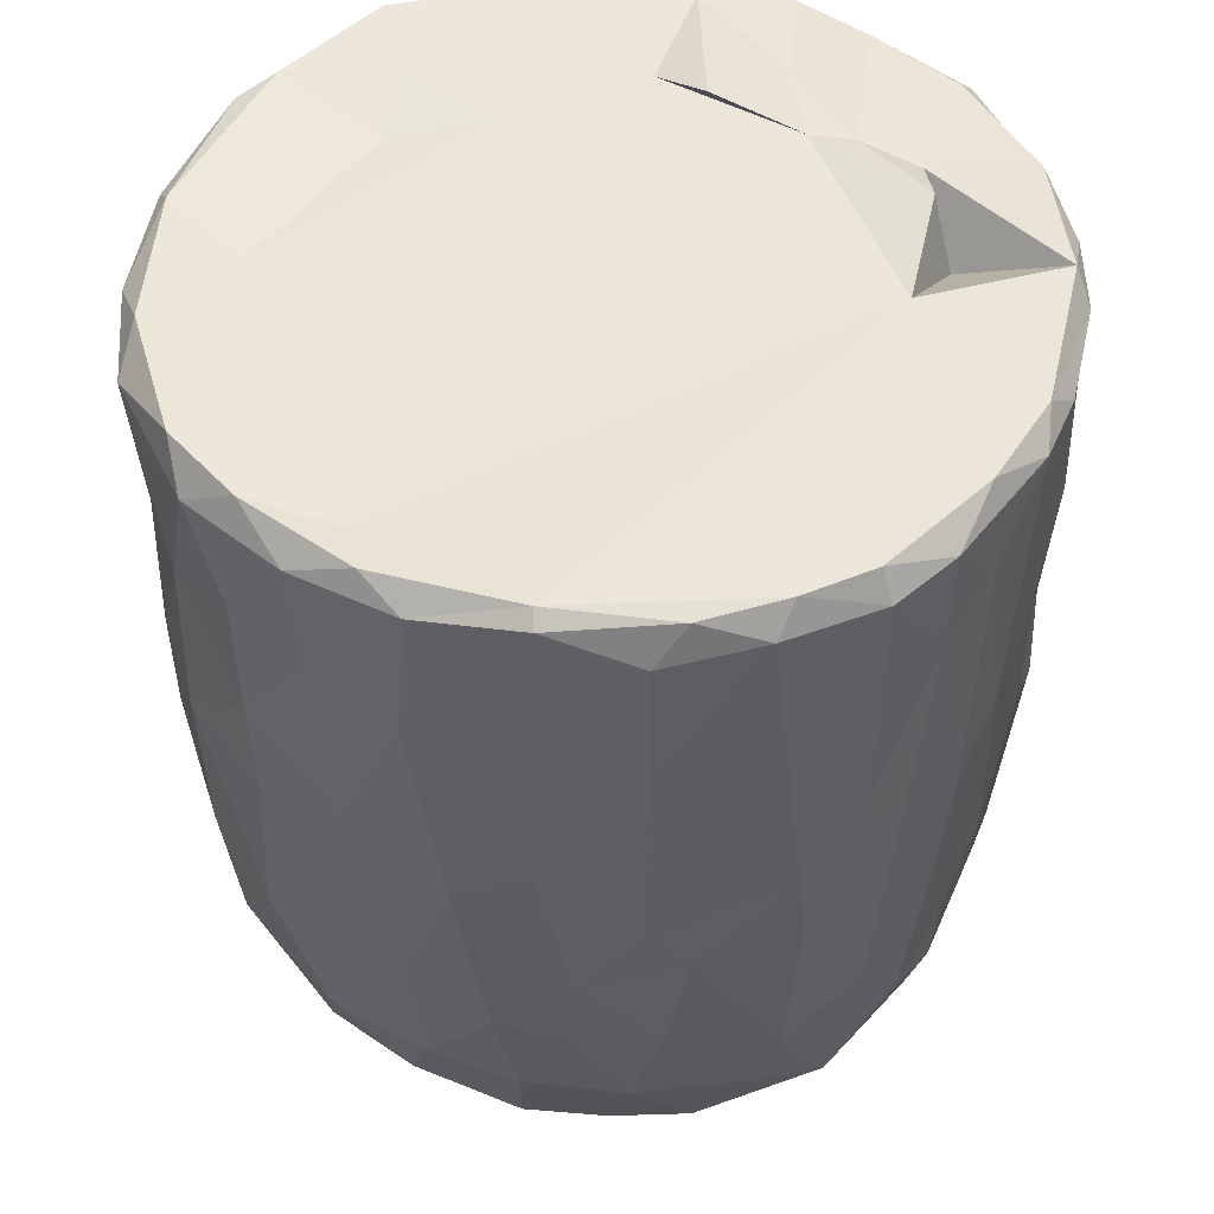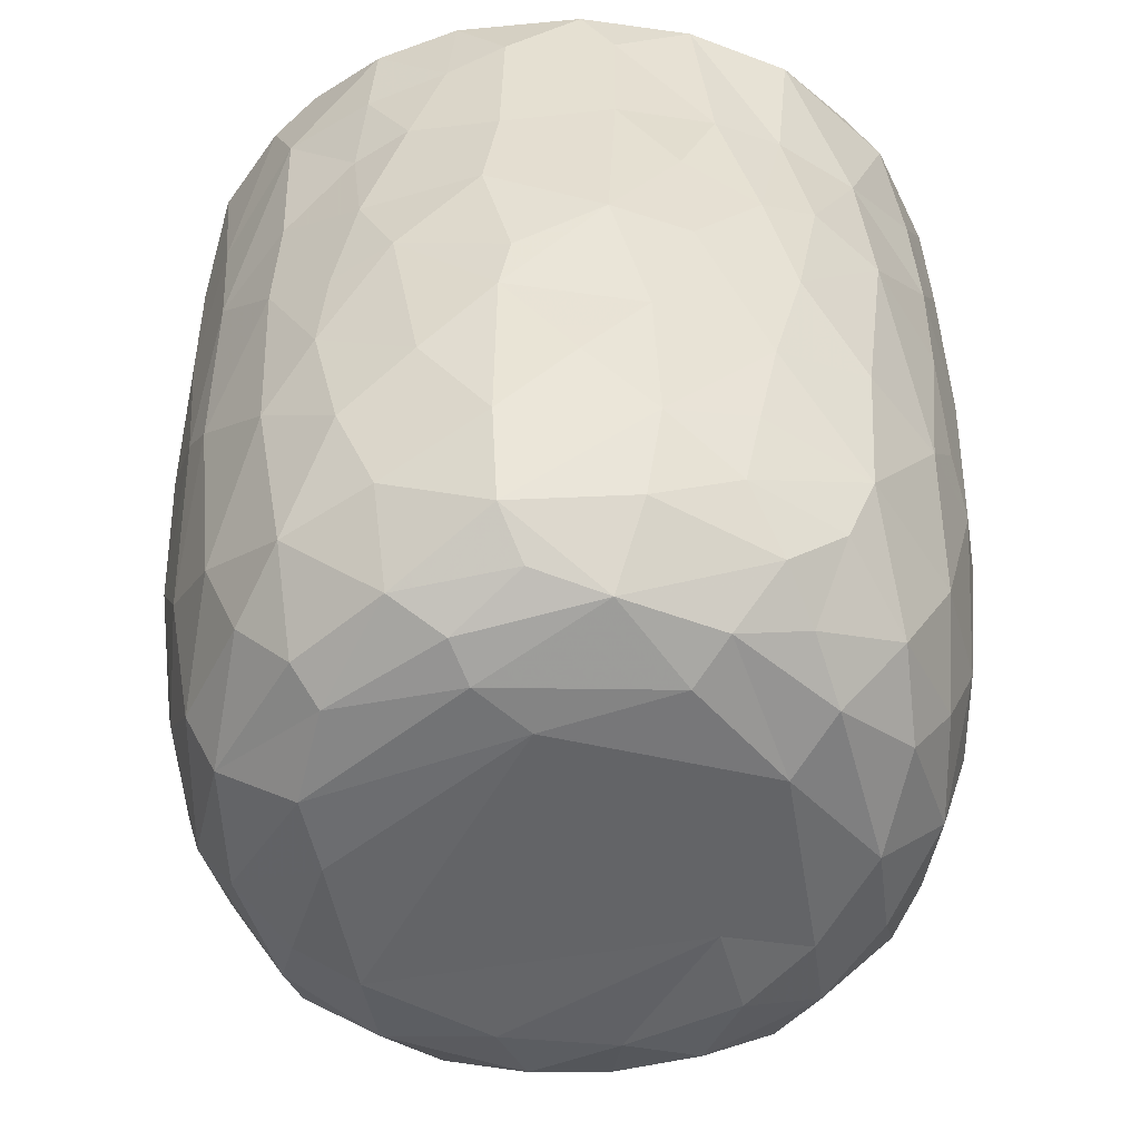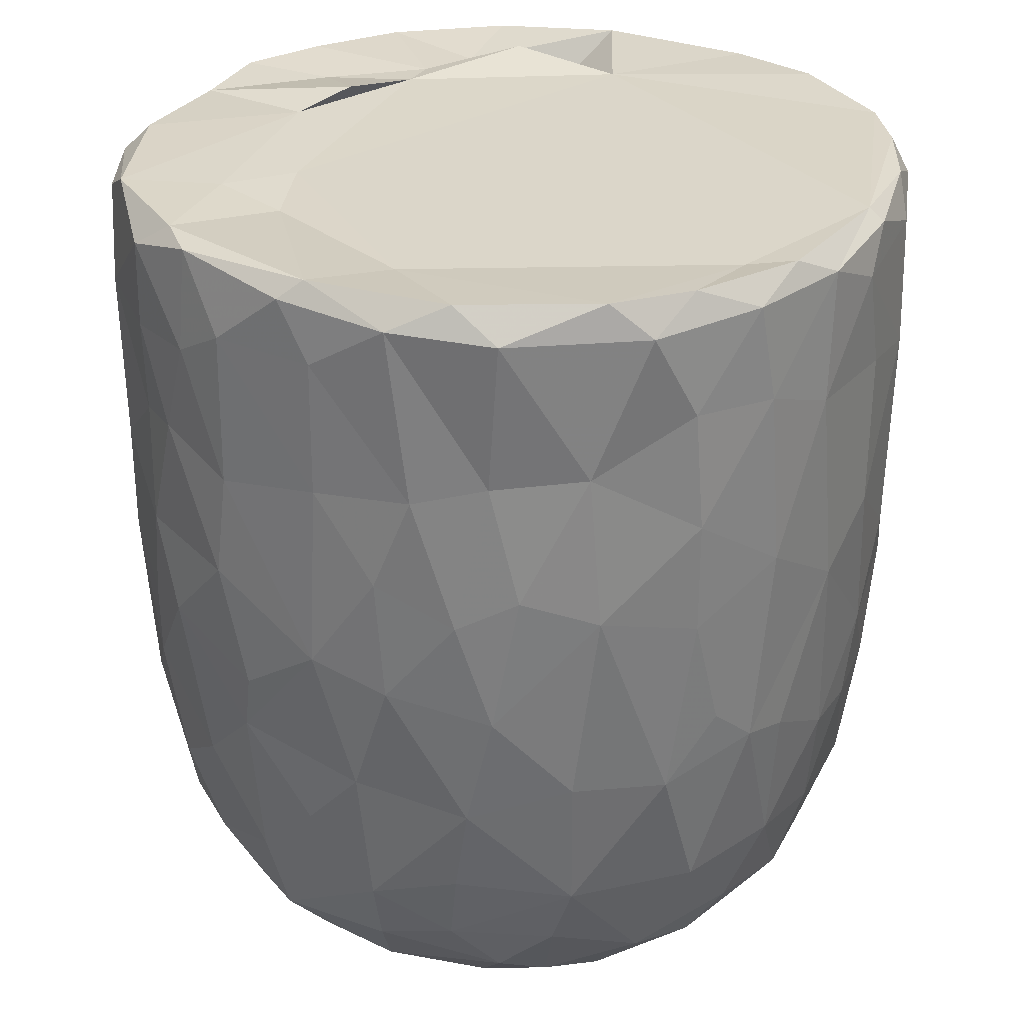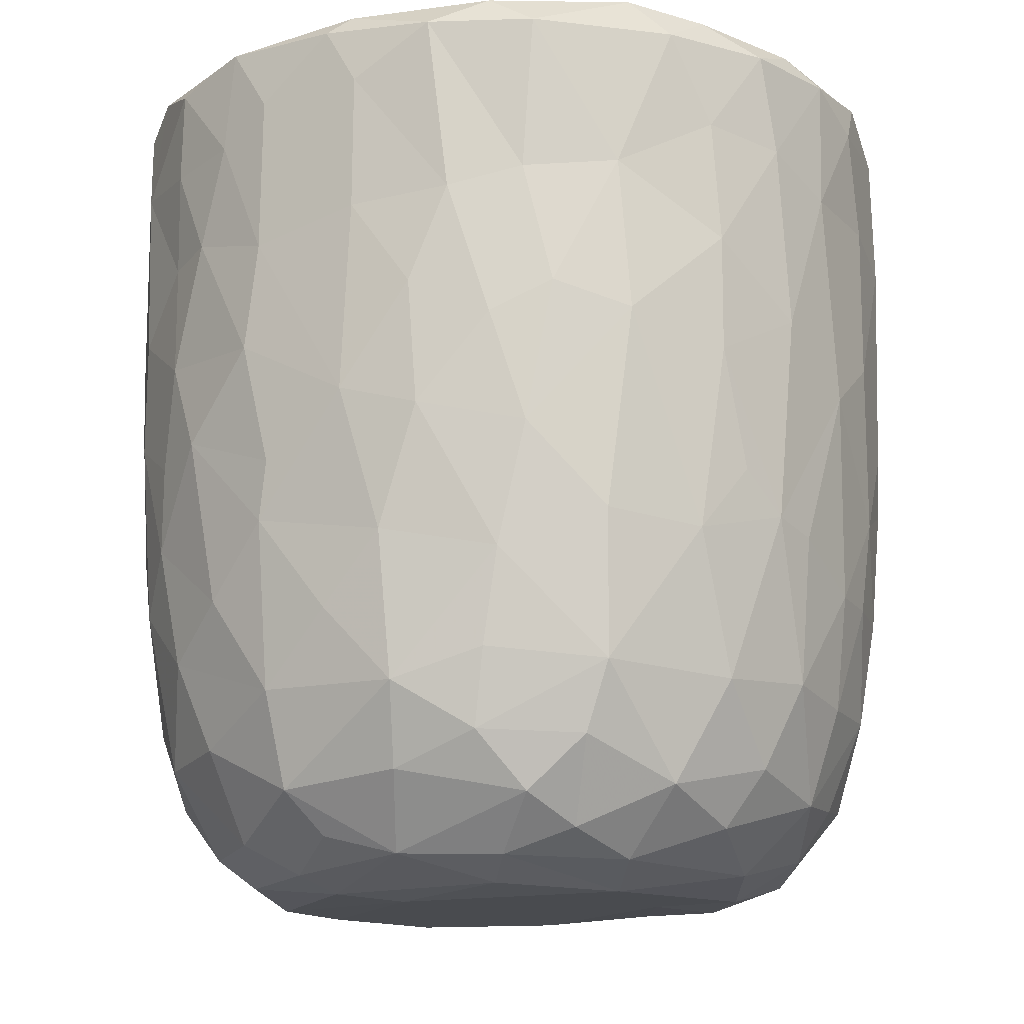
<metadata>
{"format":"obj","ext":"obj","renderer":"f3d","projection":"perspective","resolution":1024,"background":"white","views":[{"elev":48.6,"azim":-73.7,"up":"+Y"},{"elev":-52.4,"azim":179.0,"up":"+Y"},{"elev":29.4,"azim":-146.6,"up":"+Y"},{"elev":-14.5,"azim":-151.2,"up":"+Y"}]}
</metadata>
<code>
v 0.1369 -0.06005 -0.905
v 0.1613 -0.1938 -0.8927
v -0.06542 0.07839 -0.9201
v 0.2044 0.2177 -0.9077
v 0.1723 0.4605 -0.9065
v -0.08496 0.5112 -0.9136
v -0.2268 0.3128 -0.8954
v 0.1657 0.8133 -0.9087
v -0.08796 0.819 -0.915
v -0.3112 0.5312 -0.8708
v 0.2991 0.7379 -0.8771
v -0.009168 0.9511 -0.9139
v -0.2681 0.9316 -0.8893
v -0.004629 -0.4072 -0.8767
v 0.165 -0.5731 -0.8442
v -0.1641 -0.579 -0.8515
v -0.1501 -0.2469 -0.884
v -0.4045 -0.2973 -0.8037
v -0.2446 0.0289 -0.8872
v 0.3868 0.02679 -0.8497
v -0.4017 0.2295 -0.8379
v 0.3773 0.515 -0.8481
v 0.283 0.9771 -0.8659
v -0.05573 0.9933 -0.8772
v -0.3616 -0.5132 -0.7896
v 0.3214 -0.3538 -0.837
v -0.4721 -0.02034 -0.7981
v 0.4713 0.2305 -0.8105
v 0.4984 0.4962 -0.7752
v -0.4637 0.576 -0.7952
v 0.4808 0.7235 -0.8025
v -0.4962 0.9221 -0.8054
v 0.4676 0.9291 -0.8133
v -0.3835 0.9923 -0.8085
v 0.3688 0.9918 -0.8052
v -0.1327 -0.763 -0.779
v 0.1519 -0.7908 -0.7806
v -0.3268 -0.687 -0.7626
v 0.4782 -0.4718 -0.7497
v 0.539 -0.1944 -0.7486
v -0.6149 -0.2105 -0.6849
v 0.5211 -0.00129 -0.7706
v -0.5269 0.3022 -0.7718
v 0.6666 0.7417 -0.6734
v 0.3909 -0.6778 -0.7352
v -0.5962 -0.5388 -0.6521
v 0.6522 0.3523 -0.6789
v -0.642 0.5967 -0.6729
v 0.628 0.9975 -0.6688
v -0.1473 0.9661 -0.6785
v -0.2969 -0.9381 -0.5828
v -0.4026 -0.8161 -0.6675
v -0.07135 -0.9319 -0.6639
v 0.097 -0.8877 -0.6997
v 0.3621 -0.8854 -0.6279
v -0.5339 -0.6951 -0.6376
v 0.5816 -0.697 -0.6082
v 0.6446 -0.3256 -0.6463
v 0.6624 0.09141 -0.6675
v -0.6703 0.2451 -0.6677
v -0.7398 0.9177 -0.5873
v -0.6554 0.9974 -0.6356
v 0.4357 0.9863 -0.5435
v 0.7221 0.9411 -0.598
v 0.2404 -0.956 -0.5781
v -0.4606 -0.8843 -0.5497
v -0.7603 -0.2359 -0.5129
v 0.7906 0.2876 -0.5077
v -0.7672 0.9726 -0.2578
v 0.267 0.9601 -0.547
v 0.1972 -0.9929 -0.4879
v 0.5492 -0.8948 -0.4619
v 0.7897 -0.148 -0.4748
v -0.805 0.1824 -0.4748
v -0.7942 0.7182 -0.4945
v 0.3617 0.9694 -0.3596
v -0.2232 -0.9872 -0.484
v -0.6554 -0.7906 -0.4476
v 0.7451 -0.5783 -0.4386
v -0.8086 0.4429 -0.4807
v 0.813 0.5937 -0.4697
v -0.7639 0.9893 -0.4633
v 0.4881 -0.9586 -0.3955
v -0.5164 -0.9435 -0.3993
v 0.6675 -0.7674 -0.4405
v -0.8234 -0.08468 -0.4015
v 0.8476 0.9396 -0.4091
v -0.7713 -0.5579 -0.3951
v 0.07643 -1.007 -0.3859
v -0.4233 -0.9969 -0.2636
v -0.8599 -0.1782 -0.2987
v 0.8353 -0.06765 -0.3856
v 0.8766 0.3582 -0.3066
v -0.8593 0.9294 -0.3459
v 0.809 0.9923 -0.3576
v 0.7144 -0.8692 -0.1557
v 0.8334 -0.4705 -0.2622
v 0.5368 -0.992 -0.1862
v -0.6822 -0.8679 -0.2417
v -0.7707 -0.7369 -0.217
v -0.8875 0.2908 -0.2695
v 0.8825 0.6735 -0.305
v -0.877 0.7026 -0.3065
v 0.5779 0.9841 -0.07185
v 0.7844 -0.7367 -0.1841
v -0.8433 -0.5399 -0.1573
v 0.8853 -0.2707 -0.1311
v 0.8917 0.04502 -0.2023
v 0.8983 0.9323 -0.1585
v 0.07369 0.988 0.5732
v -0.9117 0.9356 -0.1045
v -0.8632 0.9849 -0.2022
v 0.4945 -0.9998 -0.01304
v -0.6269 -0.9499 -0.01765
v 0.9114 0.3858 -0.133
v -0.9146 0.6335 -0.1263
v 0.8668 0.9783 -0.05846
v -0.8795 -0.2055 -0.1835
v -0.9158 0.157 -0.0527
v 0.916 0.7743 -0.1227
v -0.3097 -0.9897 0.1693
v -0.7768 -0.7909 0.03339
v 0.8424 -0.5875 -0.02762
v -0.8868 -0.3069 0.01382
v -0.8704 0.9969 0.1213
v 0.4276 -0.9971 0.3141
v 0.9042 -0.1288 0.07378
v 0.9169 0.4959 0.09247
v 0.515 1.023 0.05678
v -0.5069 -0.9845 0.2009
v 0.779 -0.7661 0.1546
v 0.8703 -0.4329 0.08022
v 0.9107 0.2138 0.07585
v -0.9146 0.2745 0.1187
v -0.9214 0.8662 0.05256
v 0.4884 0.9828 0.2707
v 0.6935 -0.8966 0.1273
v -0.6636 -0.8967 0.2237
v -0.8441 -0.5669 0.05254
v 0.8122 -0.636 0.1905
v -0.9134 0.63 0.1247
v -0.9031 0.9662 0.1328
v 0.9209 0.7788 0.1174
v 0.5691 -0.9602 0.2472
v -0.8731 -0.3104 0.1635
v -0.8881 -0.09694 0.1904
v 0.902 0.9842 0.1449
v 0.6849 0.9756 0.1861
v -0.747 -0.7808 0.2202
v -0.8112 -0.5632 0.2864
v 0.8919 -0.02542 0.2419
v 0.8309 -0.3946 0.3072
v -0.8646 0.1025 0.3308
v 0.8917 0.2092 0.2361
v 0.8932 0.723 0.2884
v 0.8707 0.4429 0.3225
v -0.8767 0.5916 0.3315
v -0.8695 0.8924 0.3305
v 0.8203 0.9932 0.3225
v -0.8247 -0.3046 0.3616
v 0.8657 0.928 0.3326
v 0.5055 0.9793 0.366
v -0.3684 -0.9906 0.3712
v 0.6003 -0.898 0.3919
v -0.7013 -0.7621 0.395
v -0.5375 -0.9355 0.4041
v 0.1476 -0.9909 0.4732
v 0.7368 -0.6403 0.4359
v 0.8304 -0.1233 0.4
v -0.8287 -0.02026 0.4125
v 0.834 0.1616 0.4228
v -0.8197 0.9823 0.3872
v -0.1203 -0.9767 0.5098
v -0.8183 0.3248 0.4466
v 0.8063 0.696 0.4846
v 0.3952 -0.9499 0.5184
v -0.7057 -0.5858 0.4983
v 0.6947 -0.4717 0.5566
v -0.7758 0.9258 0.5281
v -0.7192 0.993 0.5481
v 0.346 1.016 0.5572
v 0.7198 0.9904 0.5334
v -0.2942 -0.9494 0.5691
v 0.567 -0.8374 0.5245
v 0.7146 -0.2047 0.585
v 0.7576 0.03516 0.5426
v -0.7325 0.1997 0.5974
v 0.7796 0.2716 0.5089
v 0.766 0.9461 0.5507
v -0.6119 0.9948 0.673
v -0.4528 -0.8708 0.5824
v -0.5168 -0.7489 0.6419
v -0.6934 -0.4146 0.5791
v 0.4667 0.9716 0.5119
v 0.07935 -0.9437 0.6327
v -0.7128 0.02949 0.6077
v 0.6717 0.1897 0.6534
v 0.6949 0.4294 0.6403
v 0.265 -0.8601 0.6911
v 0.4943 -0.7603 0.6496
v -0.1039 -0.8942 0.683
v 0.5421 -0.4324 0.7118
v -0.6368 0.9276 0.7022
v -0.625 0.3652 0.6959
v 0.6785 0.8225 0.6537
v 0.3096 0.8521 0.6106
v 0.5188 0.9879 0.7401
v -0.2307 -0.7661 0.7621
v -0.5727 -0.2818 0.7116
v 0.5512 0.282 0.7587
v 0.5739 0.9204 0.736
v 0.3938 -0.6512 0.7426
v -0.4258 -0.496 0.767
v -0.5747 0.118 0.7432
v 0.5459 -0.1168 0.746
v -0.01659 -0.7833 0.7752
v -0.3019 -0.5408 0.8111
v -0.4367 -0.1782 0.8014
v 0.5186 0.5074 0.7768
v 0.5092 0.7464 0.7925
v -0.487 0.6802 0.7817
v -0.5035 0.9427 0.7906
v -0.3558 1.001 0.8175
v 0.247 0.9925 0.8557
v 0.1838 -0.7098 0.7844
v 0.3224 -0.4324 0.8128
v 0.4537 -0.222 0.7897
v 0.003832 -0.628 0.8333
v -0.2945 -0.392 0.8211
v 0.3446 -0.1469 0.8408
v 0.4382 0.1644 0.8169
v -0.4109 0.1913 0.8327
v 0.301 0.3679 0.86
v 0.3623 0.5902 0.8534
v -0.3664 0.7779 0.8445
v 0.3859 0.9281 0.8425
v 0.05352 -0.4639 0.8614
v -0.08894 -0.4024 0.8568
v -0.2291 -0.1488 0.8709
v 0.2751 0.03449 0.8726
v -0.2856 0.3309 0.8734
v 0.242 0.7469 0.8923
v -0.2178 0.9437 0.8949
v -0.1274 0.993 0.8763
v 0.06352 0.0336 0.9034
v -0.08947 0.1434 0.9018
v 0.04411 0.2815 0.8929
v -0.1453 0.4478 0.9006
v 0.1727 0.571 0.8977
v 0.2089 0.925 0.8975
v -0.04956 0.9272 0.912
v 0.0161 0.6357 0.9165
f 1 2 3
f 1 3 4
f 3 5 4
f 3 6 5
f 7 6 3
f 6 8 5
f 9 6 10
f 6 9 8
f 11 5 8
f 8 9 12
f 9 13 12
f 14 2 15
f 16 17 14
f 14 17 2
f 17 18 19
f 19 3 17
f 17 3 2
f 2 1 20
f 20 1 4
f 19 21 7
f 7 3 19
f 5 22 4
f 10 6 7
f 11 22 5
f 10 13 9
f 8 12 23
f 8 23 11
f 24 12 13
f 12 24 23
f 16 14 15
f 25 18 16
f 15 2 26
f 18 17 16
f 2 20 26
f 27 19 18
f 27 21 19
f 20 4 28
f 4 22 28
f 21 10 7
f 29 28 22
f 30 10 21
f 31 22 11
f 30 13 10
f 32 13 30
f 11 33 31
f 23 33 11
f 34 13 32
f 34 24 13
f 35 33 23
f 24 35 23
f 36 16 37
f 16 15 37
f 38 16 36
f 38 25 16
f 39 26 40
f 27 18 41
f 26 20 40
f 20 42 40
f 20 28 42
f 27 43 21
f 30 21 43
f 31 29 22
f 29 31 44
f 37 15 45
f 25 38 46
f 39 45 15
f 26 39 15
f 29 47 28
f 30 43 48
f 47 29 44
f 48 32 30
f 31 33 44
f 44 33 49
f 49 33 35
f 34 50 24
f 51 52 53
f 52 36 53
f 53 36 37
f 53 37 54
f 52 38 36
f 37 45 55
f 46 38 56
f 57 45 39
f 18 25 46
f 58 39 40
f 42 28 59
f 60 43 27
f 59 28 47
f 61 32 48
f 32 62 34
f 63 49 35
f 37 55 54
f 57 55 45
f 52 56 38
f 39 58 57
f 18 46 41
f 59 40 42
f 41 60 27
f 48 43 60
f 64 44 49
f 62 32 61
f 62 50 34
f 54 65 53
f 55 65 54
f 66 56 52
f 40 59 58
f 41 67 60
f 59 47 68
f 68 47 44
f 62 69 50
f 50 70 24
f 70 35 24
f 35 70 63
f 65 71 53
f 66 52 51
f 57 72 55
f 41 46 67
f 73 58 59
f 60 67 74
f 75 61 48
f 76 70 50
f 77 51 53
f 78 56 66
f 46 56 78
f 58 79 57
f 58 73 79
f 73 59 68
f 48 80 75
f 44 81 68
f 44 64 81
f 62 61 82
f 82 69 62
f 50 69 76
f 77 53 71
f 55 83 65
f 72 83 55
f 66 84 78
f 85 72 57
f 86 74 67
f 80 48 60
f 80 60 74
f 64 87 81
f 49 87 64
f 84 66 51
f 78 88 46
f 88 67 46
f 89 77 71
f 51 90 84
f 90 51 77
f 83 71 65
f 79 85 57
f 91 86 67
f 73 68 92
f 68 81 93
f 94 61 75
f 61 94 82
f 70 76 63
f 87 49 95
f 96 72 85
f 73 97 79
f 68 93 92
f 98 89 71
f 78 84 99
f 78 100 88
f 91 67 88
f 92 97 73
f 91 74 86
f 80 74 101
f 102 93 81
f 80 103 75
f 87 102 81
f 76 104 63
f 83 98 71
f 96 83 72
f 96 85 105
f 85 79 105
f 79 97 105
f 106 91 88
f 92 107 97
f 91 101 74
f 93 108 92
f 80 101 103
f 103 94 75
f 87 109 102
f 110 76 69
f 63 104 49
f 98 83 96
f 99 100 78
f 106 88 100
f 92 108 107
f 111 94 103
f 82 94 112
f 89 90 77
f 113 89 98
f 99 84 114
f 102 115 93
f 103 101 116
f 95 117 87
f 117 109 87
f 112 69 82
f 91 106 118
f 119 91 118
f 119 101 91
f 115 108 93
f 109 120 102
f 111 112 94
f 49 104 95
f 104 117 95
f 114 84 90
f 116 101 119
f 115 102 120
f 103 116 111
f 89 121 90
f 99 122 100
f 97 123 105
f 97 107 123
f 118 106 124
f 111 125 112
f 126 121 89
f 113 126 89
f 122 99 114
f 122 106 100
f 108 127 107
f 124 119 118
f 120 128 115
f 125 69 112
f 129 117 104
f 90 130 114
f 131 96 105
f 107 132 123
f 115 127 108
f 115 133 127
f 134 116 119
f 135 111 116
f 110 136 76
f 136 104 76
f 121 130 90
f 113 98 137
f 96 137 98
f 122 114 138
f 105 123 131
f 106 122 139
f 139 124 106
f 132 140 123
f 141 116 134
f 141 135 116
f 142 111 135
f 109 143 120
f 111 142 125
f 136 129 104
f 144 113 137
f 96 131 137
f 140 131 123
f 145 124 139
f 107 127 132
f 128 133 115
f 138 114 130
f 146 124 145
f 124 146 119
f 134 119 146
f 120 143 128
f 109 147 143
f 109 117 147
f 148 117 129
f 138 149 122
f 122 150 139
f 127 151 132
f 133 151 127
f 148 147 117
f 126 113 144
f 150 122 149
f 145 139 150
f 132 152 140
f 152 132 151
f 153 134 146
f 133 154 151
f 147 155 143
f 136 148 129
f 154 128 156
f 133 128 154
f 157 141 134
f 156 128 155
f 155 128 143
f 157 135 141
f 158 142 135
f 148 159 147
f 160 145 150
f 157 134 153
f 158 135 157
f 147 161 155
f 136 162 148
f 163 130 121
f 164 144 137
f 138 165 149
f 164 137 131
f 165 150 149
f 160 146 145
f 159 161 147
f 125 110 69
f 162 159 148
f 163 166 130
f 167 121 126
f 138 130 166
f 168 164 131
f 168 131 140
f 151 169 152
f 170 146 160
f 153 146 170
f 154 156 171
f 172 142 158
f 142 172 125
f 173 163 121
f 152 168 140
f 154 171 151
f 174 157 153
f 175 156 155
f 175 155 161
f 176 167 126
f 176 126 144
f 164 176 144
f 165 138 166
f 177 150 165
f 169 168 152
f 169 178 168
f 151 171 169
f 179 158 157
f 172 180 125
f 181 136 110
f 162 182 159
f 167 173 121
f 183 166 163
f 164 168 184
f 177 160 150
f 178 169 185
f 186 169 171
f 153 170 187
f 153 187 174
f 156 188 171
f 175 188 156
f 161 189 175
f 189 159 182
f 189 161 159
f 180 190 125
f 181 162 136
f 163 173 183
f 166 183 191
f 184 176 164
f 166 192 165
f 191 192 166
f 193 160 177
f 185 169 186
f 171 188 186
f 179 172 158
f 172 179 180
f 190 110 125
f 194 182 162
f 181 194 162
f 195 167 176
f 177 165 192
f 193 170 160
f 170 196 187
f 197 186 188
f 198 188 175
f 179 157 187
f 187 157 174
f 195 173 167
f 199 195 176
f 168 200 184
f 193 177 192
f 200 168 178
f 196 170 193
f 173 201 183
f 184 199 176
f 178 185 202
f 186 197 185
f 188 198 197
f 203 179 204
f 189 205 175
f 203 180 179
f 110 206 181
f 181 206 194
f 194 207 182
f 201 173 195
f 183 208 191
f 208 183 201
f 184 200 199
f 202 200 178
f 196 193 209
f 197 198 210
f 179 187 204
f 198 175 205
f 203 190 180
f 189 182 211
f 208 192 191
f 199 200 212
f 200 202 212
f 192 213 193
f 193 213 209
f 214 196 209
f 185 197 215
f 187 196 214
f 189 211 205
f 182 207 211
f 195 216 201
f 195 199 216
f 217 213 192
f 209 213 218
f 185 215 202
f 209 218 214
f 197 210 215
f 214 204 187
f 219 198 220
f 205 220 198
f 203 204 221
f 211 220 205
f 190 203 222
f 190 223 110
f 224 194 206
f 201 216 208
f 225 216 199
f 217 192 208
f 212 225 199
f 225 212 226
f 202 226 212
f 226 202 227
f 215 227 202
f 214 221 204
f 198 219 210
f 222 203 221
f 223 190 222
f 224 207 194
f 228 208 216
f 225 228 216
f 217 208 228
f 213 217 229
f 213 229 218
f 230 227 231
f 215 231 227
f 232 214 218
f 210 231 215
f 221 214 232
f 210 219 233
f 220 234 219
f 221 235 222
f 236 220 211
f 207 224 236
f 207 236 211
f 110 224 206
f 225 226 228
f 237 228 226
f 237 217 228
f 238 229 217
f 238 217 237
f 230 237 226
f 229 238 239
f 227 230 226
f 229 239 218
f 240 230 231
f 232 218 239
f 210 233 231
f 235 232 241
f 235 221 232
f 219 234 233
f 220 242 234
f 235 243 222
f 243 223 222
f 243 244 223
f 223 244 110
f 244 224 110
f 245 238 237
f 239 238 245
f 240 245 237
f 240 237 230
f 246 239 245
f 241 232 239
f 241 239 246
f 233 247 245
f 233 245 240
f 231 233 240
f 248 241 246
f 248 243 241
f 234 249 233
f 243 235 241
f 242 249 234
f 250 242 220
f 220 236 250
f 224 250 236
f 244 243 251
f 244 251 250
f 224 244 250
f 247 246 245
f 248 246 247
f 252 248 247
f 252 247 249
f 233 249 247
f 243 248 252
f 251 243 252
f 252 249 242
f 251 252 242
f 250 251 242

</code>
